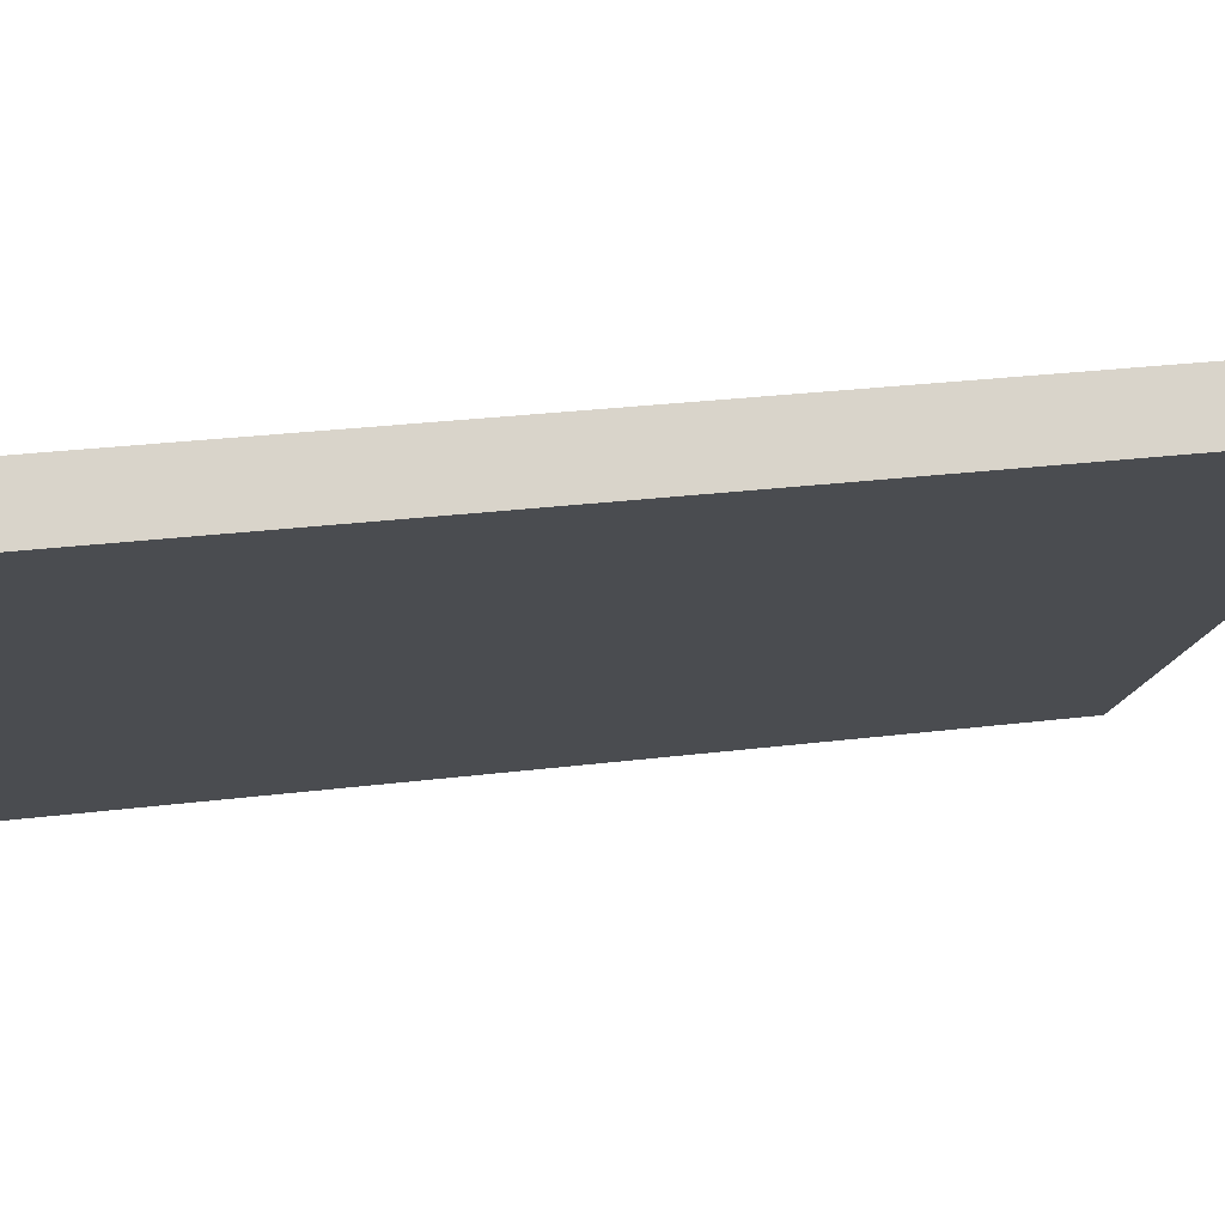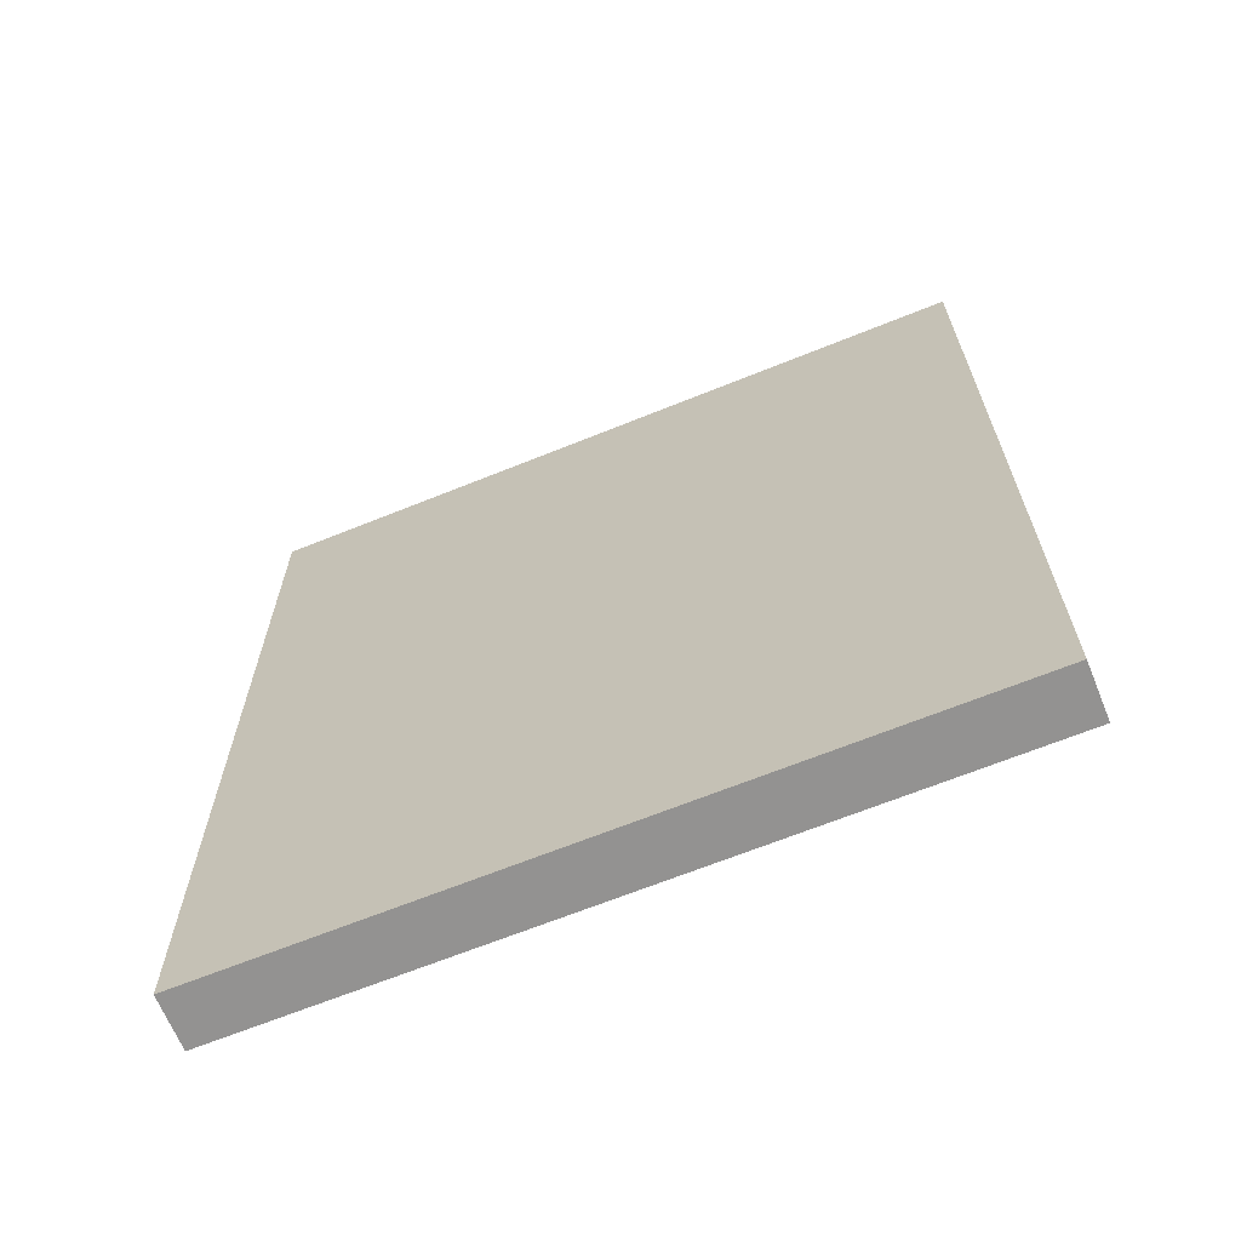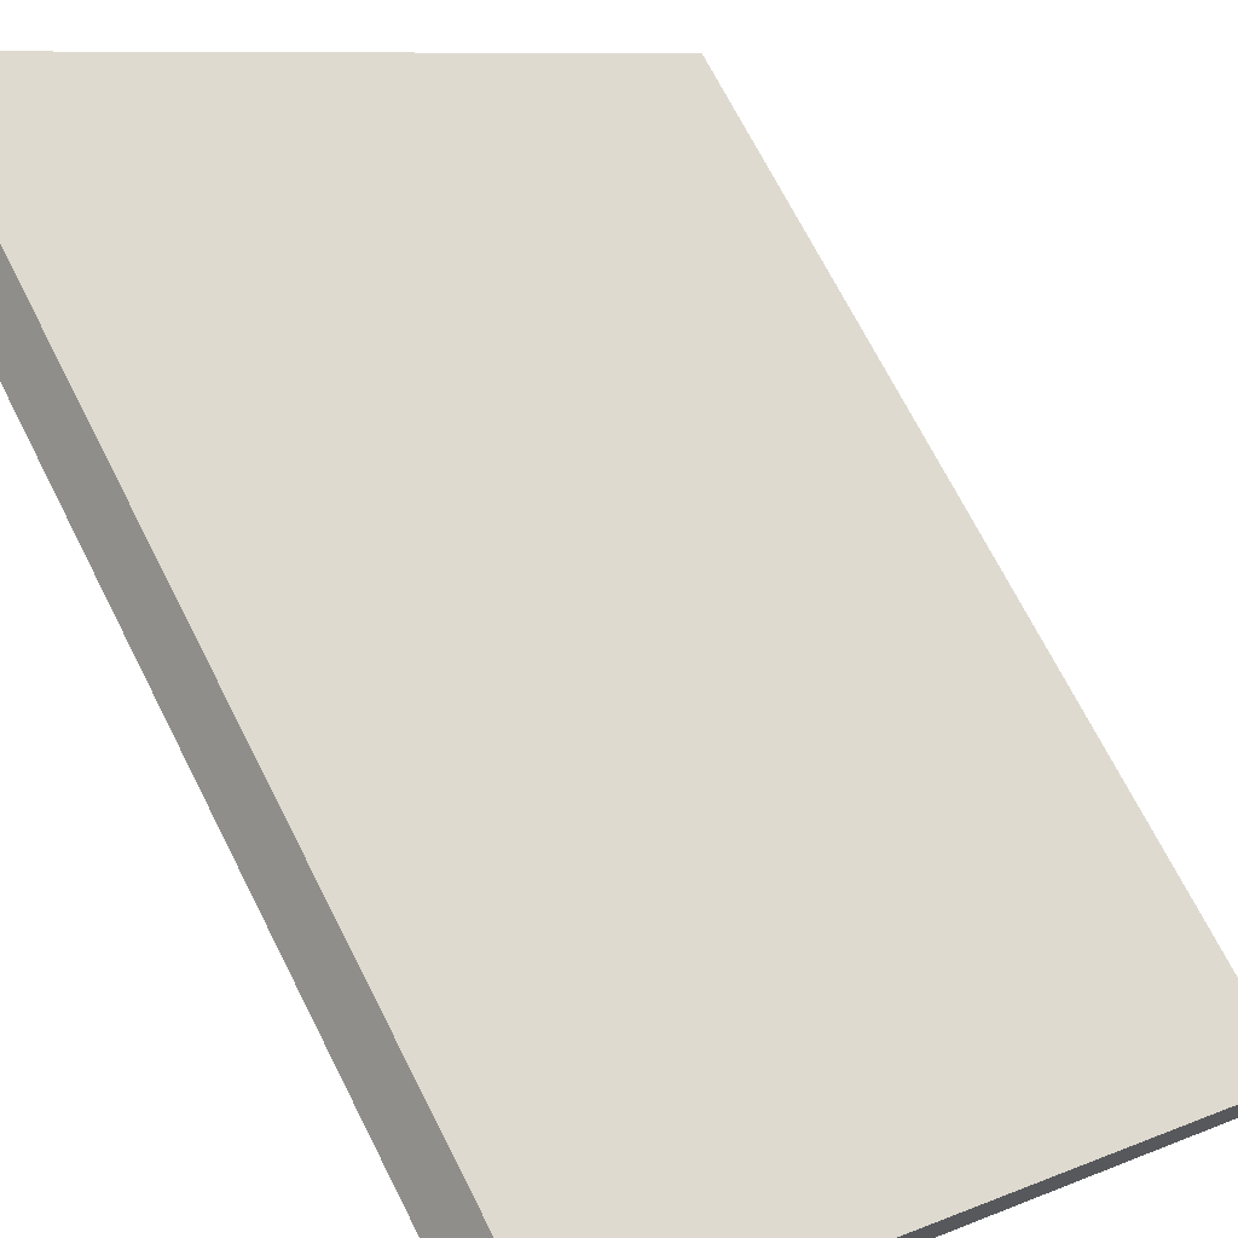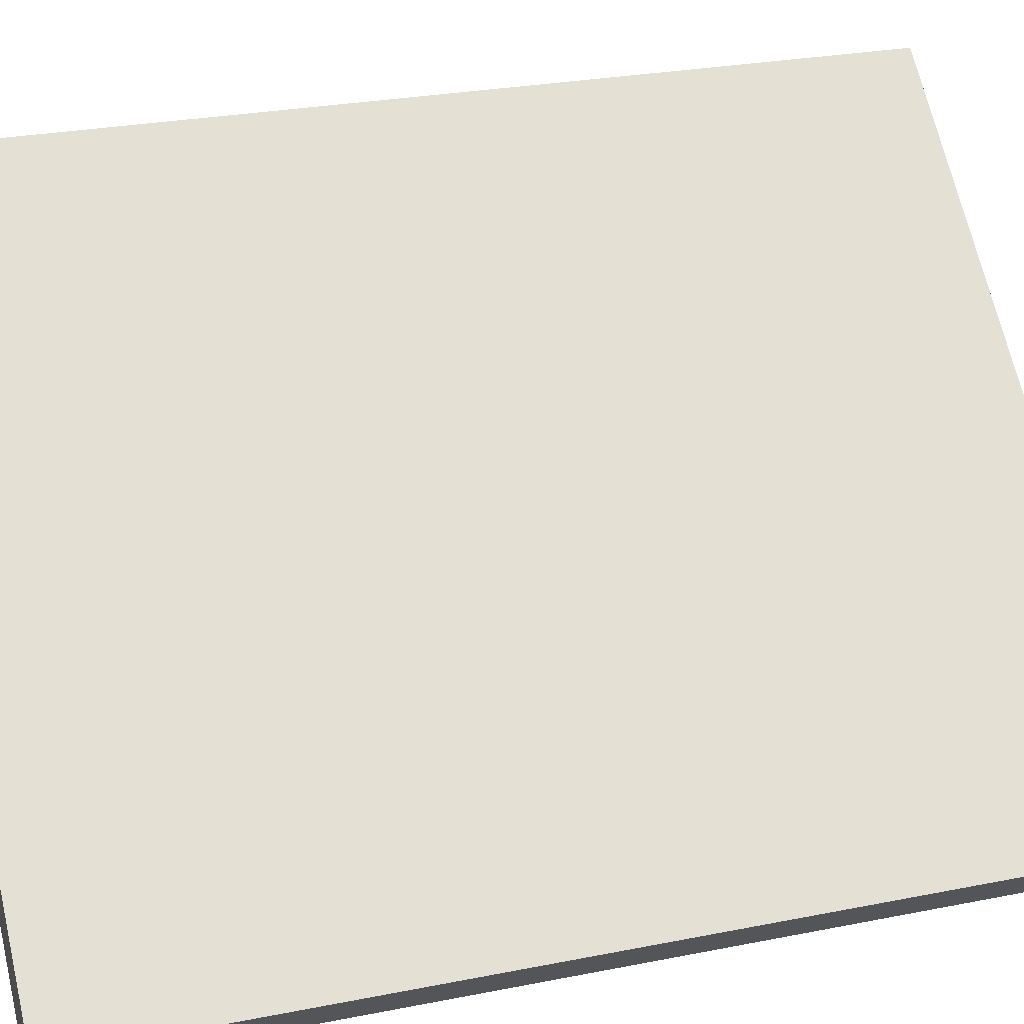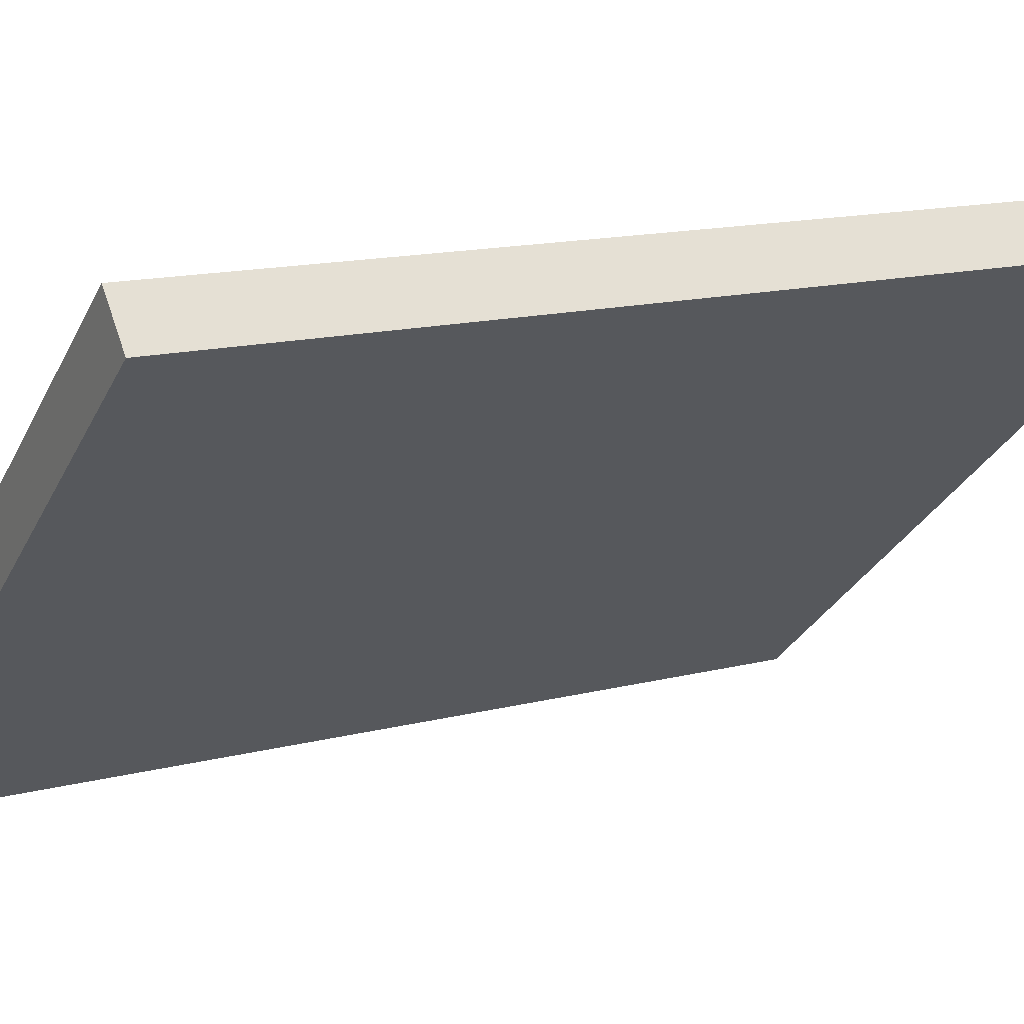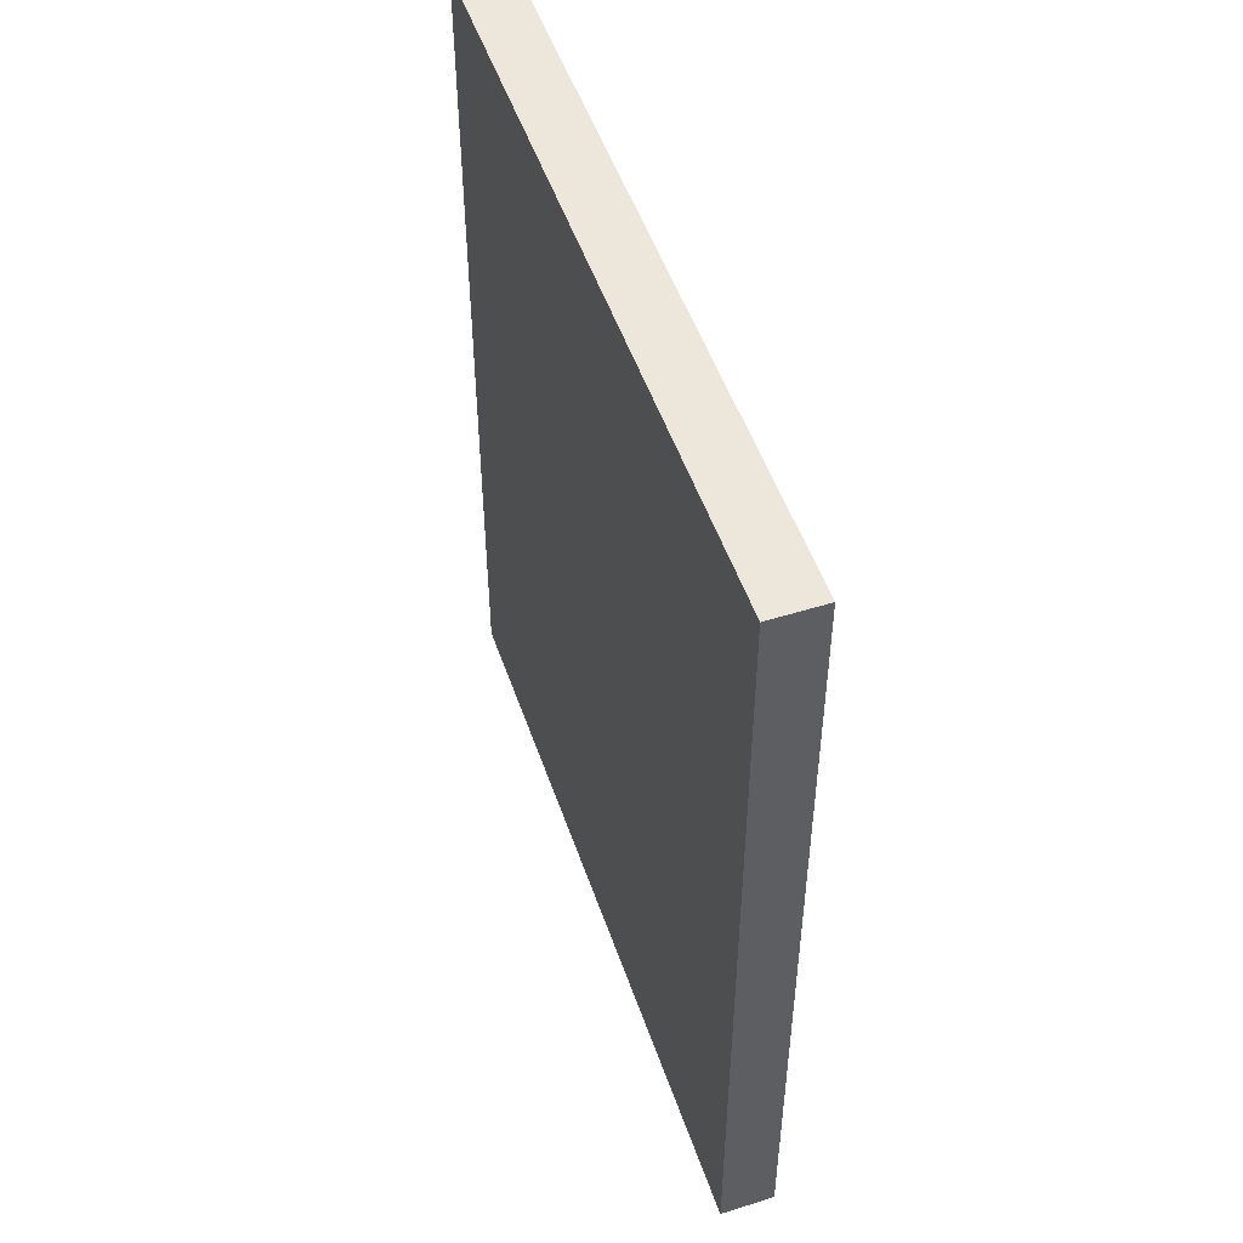
<metadata>
{"format":"obj","ext":"obj","renderer":"f3d","projection":"perspective","resolution":1024,"background":"white","views":[{"elev":26.2,"azim":78.7,"up":"+Z"},{"elev":-66.5,"azim":161.7,"up":"+Y"},{"elev":70.9,"azim":153.0,"up":"+Z"},{"elev":26.6,"azim":-107.4,"up":"+Z"},{"elev":14.1,"azim":60.0,"up":"+Z"},{"elev":51.3,"azim":30.8,"up":"+Y"}]}
</metadata>
<code>
o Cube
v -0.7633 1.293 -0.7531
v -0.7633 -1.293 -0.7531
v 0.8654 1.293 0.6332
v 0.8654 -1.293 0.6332
v -0.8654 1.293 -0.6332
v -0.8654 -1.293 -0.6332
v 0.7633 1.293 0.7531
v 0.7633 -1.293 0.7531
f 1 5 7 3
f 4 3 7 8
f 8 7 5 6
f 6 2 4 8
f 2 1 3 4
f 6 5 1 2

</code>
